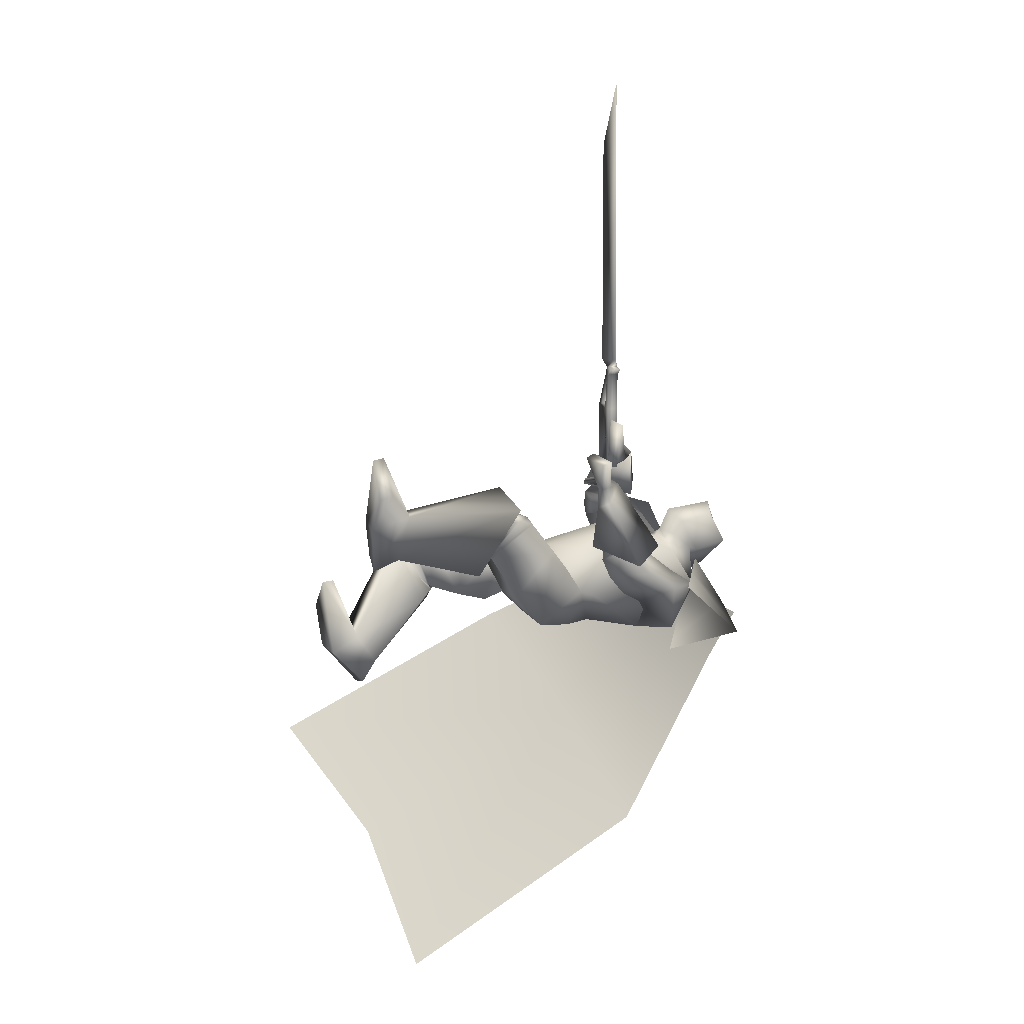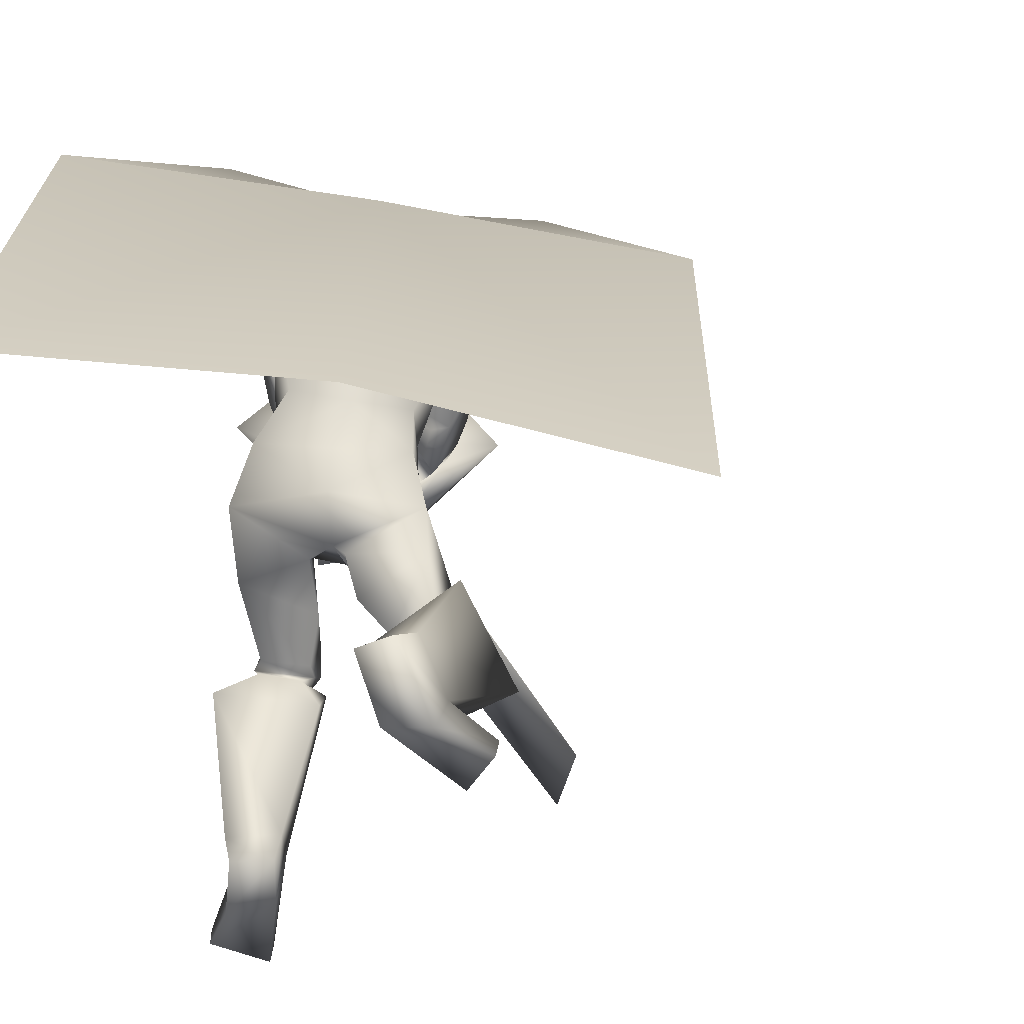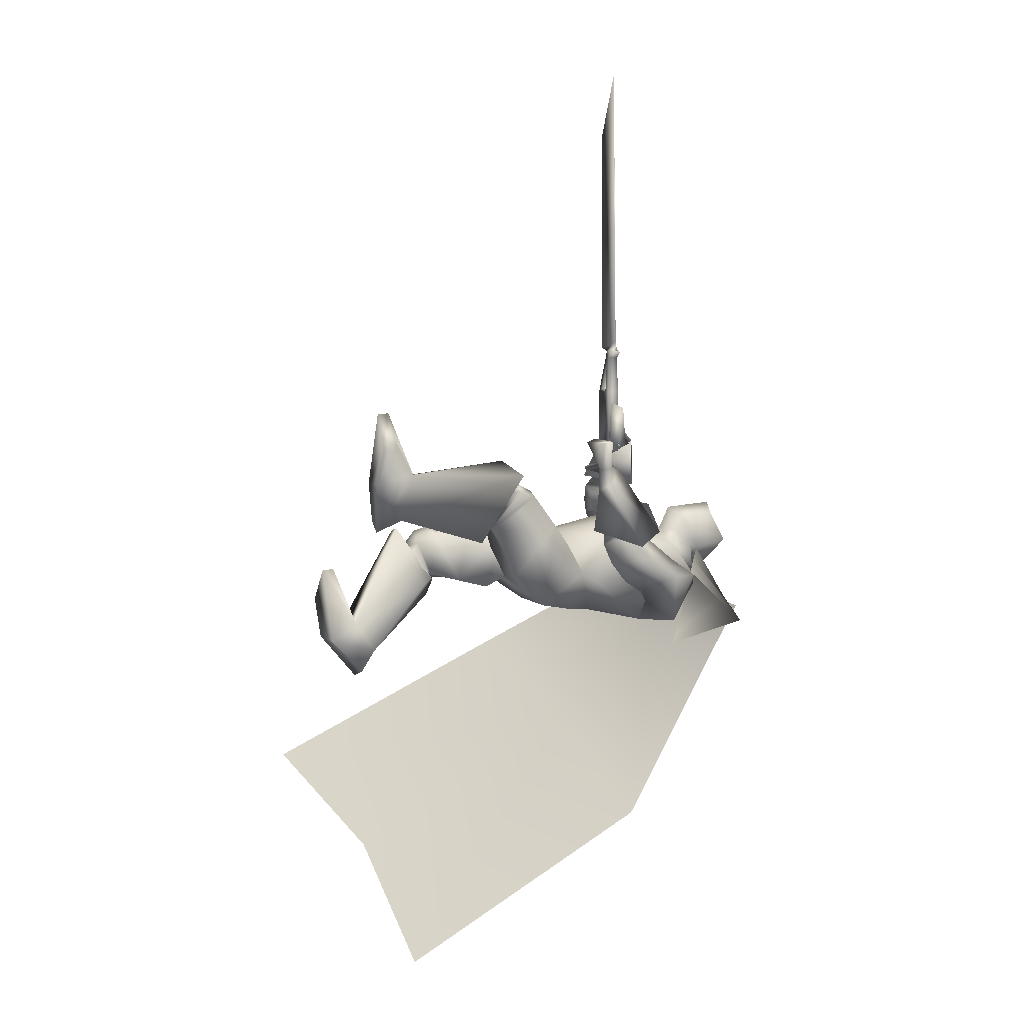
<metadata>
{"format":"obj","ext":"obj","renderer":"f3d","projection":"perspective","resolution":1024,"background":"white","views":[{"elev":10.2,"azim":68.7,"up":"+Z"},{"elev":-32.9,"azim":-159.3,"up":"+Y"},{"elev":0.5,"azim":67.9,"up":"+Z"}]}
</metadata>
<code>
o Cube_Cube.001
v 0.1309 0.4725 -0.2809
v -0.1997 0.4155 -0.1044
v 0.3187 0.4673 0.06235
v -0.03336 0.4194 0.2428
v 0.2492 0.3923 -0.3353
v -0.2925 0.3066 -0.05061
v 0.4392 0.3785 -0.03085
v -0.1567 0.2974 0.2746
v 0.107 0.5504 -0.06231
v -0.03198 0.5315 0.008904
v 0.4521 0.6006 -0.2323
v -0.3723 0.4884 0.1902
v 0.3413 0.6423 -0.1786
v -0.276 0.5583 0.1378
v 0.007443 0.5198 -0.09096
v 0.2756 0.5696 -0.3624
v -0.3708 0.4815 -0.03113
v -0.05794 0.447 -0.2379
v 0.3557 0.1516 -1.009
v -0.8444 -0.0118 -0.3942
v -0.2383 0.1044 -0.6808
v 0.2592 -0.7449 -1.559
v -1.039 -0.9217 -0.8933
v -0.3903 -0.7485 -1.204
v 0.3026 0.07789 0.461
v 0.2735 0.07972 0.4611
v 0.3033 0.07631 0.7013
v 0.2627 0.07888 0.7014
v 0.1874 0.08514 0.4654
v 0.3035 0.07541 0.8399
v 0.3351 0.07328 0.8607
v 0.2304 0.08082 0.7163
v 0.1937 0.08318 0.7099
v 0.2825 0.07682 0.828
v 0.2732 0.07729 0.8474
v 0.3014 0.07536 0.8699
v 0.2805 0.07668 0.8686
v 0.3309 0.09113 0.8991
v 0.1817 0.1006 0.8901
v 0.3284 0.08444 1.975
v 0.19 0.09464 1.747
v 0.1901 0.0965 1.747
v 0.3285 0.08631 1.975
v 0.1818 0.1025 0.8901
v 0.331 0.093 0.8991
v 0.2829 0.1141 0.8689
v 0.3037 0.1127 0.8701
v 0.2755 0.1147 0.8476
v 0.2848 0.1142 0.8282
v 0.196 0.1206 0.7102
v 0.2328 0.1182 0.7165
v 0.3375 0.1107 0.861
v 0.3059 0.1128 0.8401
v 0.1898 0.1225 0.4657
v 0.265 0.1162 0.7016
v 0.3057 0.1137 0.7015
v 0.2759 0.1171 0.4613
v 0.3049 0.1153 0.4612
v 0.1833 0.5232 -0.08867
v -0.07577 0.5067 -0.02639
v 0.04695 0.4836 -0.09455
v 0.1844 0.4276 0.07562
v 0.00933 0.4164 0.1177
v 0.1064 0.3846 0.1261
v 0.2553 0.3946 -0.241
v -0.2235 0.3273 0.007314
v 0.2842 0.4739 -0.05044
v -0.1132 0.4302 0.1439
v -0.01071 0.3544 -0.1703
v 0.01001 0.2084 -0.1686
v 0.2127 0.2543 -0.2331
v -0.1523 0.1879 -0.0189
v 0.2926 0.2968 0.07939
v 0.03112 0.2612 0.2134
v 0.1547 0.2847 0.137
v 0.2607 0.3158 -0.0332
v -0.03681 0.2644 0.1372
v 0.2659 0.09328 0.1153
v 0.1181 0.07315 0.1911
v 0.1985 0.09077 0.1678
v 0.2681 0.03787 -0.07487
v -0.02349 -0.001826 0.07455
v 0.0578 0.01665 -0.1263
v 0.184 0.03668 -0.1904
v -0.06854 0.002297 -0.06101
v 0.3485 0.2486 0.01738
v -0.07903 0.2519 0.2839
v 0.2902 0.2588 0.1011
v 0.0151 0.2886 0.3011
v 0.2731 0.1482 -0.05526
v -0.04722 0.1314 0.2096
v 0.2026 0.2185 0.0609
v 0.06379 0.2354 0.2255
v 0.3515 0.1681 0.1231
v 0.000104 0.204 0.3812
v 0.2913 0.2235 0.1524
v 0.05833 0.2629 0.3547
v 0.2817 0.06442 0.0783
v 0.03695 0.09185 0.3204
v 0.2112 0.177 0.1248
v 0.1074 0.21 0.2905
v 0.292 0.2354 0.1222
v 0.03503 0.2718 0.3272
v 0.3515 0.2014 0.06174
v -0.04313 0.2233 0.3295
v 0.279 0.09857 0.00462
v -0.008087 0.1065 0.2631
v 0.2082 0.1917 0.0885
v 0.08397 0.2186 0.2574
v 0.4383 0.161 0.07181
v -0.09792 0.1884 0.4001
v 0.3354 0.2915 0.1315
v 0.003526 0.3262 0.3561
v 0.2731 0.02397 0.134
v 0.08359 0.06343 0.3632
v 0.1716 0.1839 0.2066
v 0.1887 0.2326 0.3247
v 0.1669 -0.1357 0.1347
v 0.319 -0.04648 -0.03834
v -0.02037 -0.1255 0.09892
v 0.104 -0.09883 -0.1199
v 0.2717 -0.08307 -0.1822
v -0.06704 -0.1082 -0.05664
v 0.2584 -0.2048 0.1399
v 0.1278 -0.3164 0.1474
v 0.1778 -0.2254 0.1699
v 0.1843 -0.3342 -0.04611
v 0.07665 -0.3716 -0.0943
v 0.1256 -0.3158 -0.054
v 0.3361 -0.2281 -0.1603
v -0.1059 -0.274 -0.06678
v 0.1023 -0.2282 -0.1402
v 0.4233 -0.3011 0.2743
v -0.1363 -0.514 0.1522
v 0.302 -0.3483 0.2942
v -0.01778 -0.5597 0.1172
v 0.2775 -0.4644 0.1855
v -0.01863 -0.5773 -0.04273
v 0.3797 -0.4557 0.1364
v -0.1255 -0.5416 -0.05754
v 0.3067 -0.2423 0.2248
v 0.03116 -0.432 0.174
v 0.4137 -0.2069 0.1565
v -0.08513 -0.3788 0.171
v 0.3668 -0.3466 -0.02791
v -0.1141 -0.3946 -0.07075
v 0.4509 -0.4418 0.2931
v -0.1737 -0.6383 0.056
v 0.3399 -0.4731 0.3017
v -0.06292 -0.6555 0.02758
v 0.2993 -0.4999 0.1858
v -0.03284 -0.5704 -0.05995
v 0.388 -0.4872 0.1418
v -0.1248 -0.5322 -0.06752
v 0.3108 -0.4174 0.3181
v -0.02992 -0.6315 0.08579
v 0.461 -0.3752 0.293
v -0.1794 -0.5918 0.1164
v 0.2788 -0.481 0.2123
v -0.01375 -0.5944 -0.02901
v 0.4045 -0.4671 0.1557
v -0.1442 -0.5491 -0.04089
v 0.4296 -0.3719 0.3201
v -0.145 -0.6083 0.1323
v 0.3501 -0.3985 0.3296
v -0.06653 -0.6292 0.1107
v 0.3792 -0.441 0.3234
v -0.09961 -0.6587 0.06861
v 0.4194 -0.4296 0.3203
v -0.1398 -0.6525 0.07892
v 0.3433 -0.3349 0.3087
v -0.05536 -0.5599 0.1434
v 0.3993 -0.3131 0.2996
v -0.11 -0.5389 0.1595
v 0.5248 -0.9879 0.3169
v -0.2299 -0.9841 -0.3009
v 0.4062 -0.9809 0.3275
v -0.1128 -0.9684 -0.3158
v 0.348 -0.9493 0.1831
v -0.1027 -0.8472 -0.4423
v 0.4356 -0.96 0.1368
v -0.2002 -0.8476 -0.4634
v 0.3387 -0.4075 0.4166
v -0.05079 -0.7161 0.1445
v 0.5333 -0.3934 0.3538
v -0.2497 -0.668 0.1343
v 0.2643 -0.5566 0.2135
v 0.00344 -0.6221 -0.09476
v 0.4758 -0.5445 0.09387
v -0.2173 -0.5286 -0.1362
v 0.3969 -0.8441 0.3534
v -0.1056 -0.8676 -0.252
v 0.5236 -0.8417 0.3555
v -0.2291 -0.8807 -0.2263
v 0.3488 -0.8653 0.2209
v -0.08912 -0.7972 -0.3563
v 0.4712 -0.8713 0.1825
v -0.2163 -0.7906 -0.3679
v 0.6277 -0.942 0.4611
v -0.3062 -0.942 -0.1314
v 0.5285 -0.9435 0.5883
v -0.1864 -0.9436 -0.02335
v 0.5338 -0.9864 0.582
v -0.1927 -0.9864 -0.02863
v 0.6225 -0.9877 0.4439
v -0.3041 -0.9877 -0.1492
v 0.3834 0.05622 0.4949
v 0.3324 0.1261 0.6343
v 0.2355 0.04334 0.5114
v 0.3569 0.09734 0.4898
v 0.4038 0.01012 0.4863
v 0.3149 0.08405 0.6575
v 0.2342 0.01085 0.4964
v 0.3368 0.06765 0.4898
v 0.2611 0.1414 0.3846
v 0.2204 0.2169 0.5077
v 0.3453 0.06835 0.3215
v 0.1462 0.1457 0.5496
v 0.3101 0.02911 0.2992
v 0.1525 0.1075 0.5057
v 0.2393 0.1281 0.3585
v 0.2287 0.2046 0.4943
v 0.2937 0.3678 0.01529
v -0.06448 0.3622 0.2145
v 0.3623 0.3528 -0.05493
v -0.1568 0.3257 0.2148
v 0.2229 0.234 -0.1297
v -0.07463 0.186 0.1015
v 0.1749 0.321 -0.02415
v 0.009437 0.3026 0.1204
v 0.2132 0.1603 0.06301
v 0.06902 0.1812 0.249
v 0.2468 0.1159 0.02341
v 0.02547 0.1278 0.2519
v 0.2168 0.1476 0.08982
v 0.08431 0.1742 0.273
v 0.2485 0.0977 0.06682
v 0.05121 0.1214 0.2847
v 0.2117 0.1788 0.03997
v 0.05221 0.1911 0.2274
v 0.2431 0.1465 -0.01031
v 0.003883 0.1443 0.2216
v 0.2535 -0.0742 0.05019
v 0.08126 -0.161 0.1264
v 0.3874 -0.1374 0.07309
v -0.01013 -0.2644 0.1859
v 0.2727 0.1951 0.2178
v 0.1173 0.248 0.3963
v 0.3372 0.1325 0.1773
v 0.04953 0.1798 0.4184
v 0.2752 0.06828 0.1569
v 0.09139 0.1115 0.374
v 0.2164 0.1611 0.1984
v 0.152 0.2096 0.3513
v 0.2443 0.08604 0.4221
v 0.2763 0.1643 0.4861
v 0.3543 0.06499 0.389
v 0.2266 0.1407 0.5828
v 0.349 0.01842 0.379
v 0.2184 0.1004 0.5739
v 0.2331 0.06499 0.401
v 0.2744 0.1466 0.4862
v 0.1778 0.02481 0.3872
v 0.2527 0.08309 0.4502
v 0.1783 0.02886 0.4012
v 0.2484 0.08745 0.437
v 0.1644 0.04888 0.3827
v 0.2258 0.08403 0.4572
v 0.1643 0.053 0.398
v 0.2209 0.08808 0.4428
v 0.07932 0.5276 -0.02732
v 0.1425 0.531 0.07277
v 0.01609 0.531 0.07277
v 0.07932 0.5867 -0.03272
v 0.1605 0.5527 0.06402
v -0.00189 0.5527 0.06402
v 0.1535 0.6855 0.09263
v 0.005153 0.6855 0.09263
v 0.07932 0.7025 0.08669
v 0.1431 0.4588 0.1318
v 0.01553 0.4588 0.1318
v 0.07932 0.4179 0.148
v 0.1426 0.6255 0.2091
v 0.01601 0.6255 0.2091
v 0.07932 0.6435 0.2519
v 0.1537 0.4885 0.1857
v 0.004957 0.4885 0.1857
v 0.07932 0.4578 0.2307
v 0.3789 0.4229 0.01575
v 0.1901 0.4324 -0.3081
v 0.2754 0.6195 -0.1437
v -0.09502 0.3584 0.2587
v -0.2461 0.3611 -0.07751
v -0.2062 0.5539 0.1032
v 0.05474 -0.481 -0.06871
v 0.2113 -0.4063 0.07491
f 15 13 16
f 15 16 18
f 17 14 15
f 17 15 18
f 18 16 19
f 18 19 21
f 20 17 18
f 20 18 21
f 21 19 22
f 21 22 24
f 23 20 21
f 23 21 24
f 28 32 33
f 28 33 29
f 34 30 31
f 34 31 35
f 27 30 34
f 27 34 28
f 32 34 35
f 32 35 33
f 35 31 36
f 35 36 37
f 37 36 38
f 37 38 39
f 39 38 40
f 39 40 41
f 39 41 42
f 39 42 44
f 41 40 43
f 41 43 42
f 40 38 45
f 40 45 43
f 37 39 44
f 37 44 46
f 38 36 47
f 38 47 45
f 35 37 46
f 35 46 48
f 36 31 52
f 36 52 47
f 33 35 48
f 33 48 50
f 34 32 51
f 34 51 49
f 28 34 49
f 28 49 55
f 30 27 56
f 30 56 53
f 29 33 50
f 29 50 54
f 32 28 55
f 32 55 51
f 31 30 53
f 31 53 52
f 25 26 57
f 25 57 58
f 50 51 55
f 50 55 54
f 52 53 49
f 52 49 48
f 49 53 56
f 49 56 55
f 48 49 51
f 50 48 51
f 47 52 48
f 47 48 46
f 45 47 46
f 45 46 44
f 43 45 44
f 43 44 42
f 28 29 54
f 28 54 55
f 25 58 56
f 25 56 27
f 55 56 58
f 55 58 57
f 26 28 55
f 26 55 57
f 25 27 28
f 25 28 26
f 59 62 67
f 59 67 65
f 68 63 60
f 68 60 66
f 59 65 69
f 59 69 61
f 69 66 60
f 69 60 61
f 69 65 71
f 69 71 70
f 72 66 69
f 72 69 70
f 62 64 75
f 62 75 73
f 75 64 63
f 75 63 74
f 67 62 73
f 67 73 76
f 74 63 68
f 74 68 77
f 73 75 80
f 73 80 78
f 80 75 74
f 80 74 79
f 76 73 78
f 76 78 81
f 79 74 77
f 79 77 82
f 70 71 84
f 70 84 83
f 85 72 70
f 85 70 83
f 71 76 81
f 71 81 84
f 82 77 72
f 82 72 85
f 88 102 104
f 88 104 86
f 105 103 89
f 105 89 87
f 102 96 94
f 102 94 104
f 95 97 103
f 95 103 105
f 92 108 102
f 92 102 88
f 103 109 93
f 103 93 89
f 108 100 96
f 108 96 102
f 97 101 109
f 97 109 103
f 83 84 122
f 83 122 121
f 123 85 83
f 123 83 121
f 84 81 119
f 84 119 122
f 120 82 85
f 120 85 123
f 124 126 129
f 124 129 127
f 129 126 125
f 129 125 128
f 122 130 132
f 122 132 121
f 132 131 123
f 132 123 121
f 130 127 129
f 130 129 132
f 129 128 131
f 129 131 132
f 141 135 133
f 141 133 143
f 134 136 142
f 134 142 144
f 143 133 139
f 143 139 145
f 140 134 144
f 140 144 146
f 137 159 155
f 137 155 135
f 156 160 138
f 156 138 136
f 159 151 149
f 159 149 155
f 150 152 160
f 150 160 156
f 139 161 159
f 139 159 137
f 160 162 140
f 160 140 138
f 161 153 151
f 161 151 159
f 152 154 162
f 152 162 160
f 133 157 161
f 133 161 139
f 162 158 134
f 162 134 140
f 157 147 153
f 157 153 161
f 154 148 158
f 154 158 162
f 157 133 173
f 157 173 163
f 174 134 158
f 174 158 164
f 147 157 163
f 147 163 169
f 164 158 148
f 164 148 170
f 135 155 165
f 135 165 171
f 166 156 136
f 166 136 172
f 155 149 167
f 155 167 165
f 168 150 156
f 168 156 166
f 149 147 169
f 149 169 167
f 170 148 150
f 170 150 168
f 133 135 171
f 133 171 173
f 172 136 134
f 172 134 174
f 171 165 163
f 171 163 173
f 164 166 172
f 164 172 174
f 165 167 169
f 165 169 163
f 170 168 166
f 170 166 164
f 149 183 185
f 149 185 147
f 186 184 150
f 186 150 148
f 151 187 183
f 151 183 149
f 184 188 152
f 184 152 150
f 153 189 187
f 153 187 151
f 188 190 154
f 188 154 152
f 147 185 189
f 147 189 153
f 190 186 148
f 190 148 154
f 175 177 179
f 175 179 181
f 180 178 176
f 180 176 182
f 183 191 193
f 183 193 185
f 194 192 184
f 194 184 186
f 187 195 191
f 187 191 183
f 192 196 188
f 192 188 184
f 195 179 177
f 195 177 191
f 178 180 196
f 178 196 192
f 189 197 195
f 189 195 187
f 196 198 190
f 196 190 188
f 197 181 179
f 197 179 195
f 180 182 198
f 180 198 196
f 185 193 197
f 185 197 189
f 198 194 186
f 198 186 190
f 193 175 181
f 193 181 197
f 182 176 194
f 182 194 198
f 193 191 201
f 193 201 199
f 202 192 194
f 202 194 200
f 175 193 199
f 175 199 205
f 200 194 176
f 200 176 206
f 191 177 203
f 191 203 201
f 204 178 192
f 204 192 202
f 177 175 205
f 177 205 203
f 206 176 178
f 206 178 204
f 201 203 205
f 201 205 199
f 206 204 202
f 206 202 200
f 207 209 213
f 207 213 211
f 214 210 208
f 214 208 212
f 112 215 217
f 112 217 110
f 218 216 113
f 218 113 111
f 110 217 219
f 110 219 114
f 220 218 111
f 220 111 115
f 114 219 221
f 114 221 116
f 222 220 115
f 222 115 117
f 67 223 225
f 67 225 65
f 226 224 68
f 226 68 66
f 223 88 86
f 223 86 225
f 87 89 224
f 87 224 226
f 65 225 227
f 65 227 71
f 228 226 66
f 228 66 72
f 225 86 90
f 225 90 227
f 91 87 226
f 91 226 228
f 76 229 223
f 76 223 67
f 224 230 77
f 224 77 68
f 229 92 88
f 229 88 223
f 89 93 230
f 89 230 224
f 71 227 229
f 71 229 76
f 230 228 72
f 230 72 77
f 227 90 92
f 227 92 229
f 93 91 228
f 93 228 230
f 86 104 106
f 86 106 90
f 107 105 87
f 107 87 91
f 94 98 106
f 94 106 104
f 107 99 95
f 107 95 105
f 108 92 239
f 108 239 231
f 240 93 109
f 240 109 232
f 100 108 231
f 100 231 235
f 232 109 101
f 232 101 236
f 106 98 237
f 106 237 233
f 238 99 107
f 238 107 234
f 90 106 233
f 90 233 241
f 234 107 91
f 234 91 242
f 98 100 235
f 98 235 237
f 236 101 99
f 236 99 238
f 92 90 241
f 92 241 239
f 242 91 93
f 242 93 240
f 241 233 231
f 241 231 239
f 232 234 242
f 232 242 240
f 233 237 235
f 233 235 231
f 236 238 234
f 236 234 232
f 78 80 118
f 78 118 243
f 118 80 79
f 118 79 244
f 78 243 119
f 78 119 81
f 120 244 79
f 120 79 82
f 118 126 124
f 118 124 243
f 125 126 118
f 125 118 244
f 124 141 143
f 124 143 245
f 144 142 125
f 144 125 246
f 119 243 124
f 119 124 245
f 125 244 120
f 125 120 246
f 119 245 130
f 119 130 122
f 131 246 120
f 131 120 123
f 130 245 143
f 130 143 145
f 144 246 131
f 144 131 146
f 96 247 249
f 96 249 94
f 250 248 97
f 250 97 95
f 247 112 110
f 247 110 249
f 111 113 248
f 111 248 250
f 94 249 251
f 94 251 98
f 252 250 95
f 252 95 99
f 249 110 114
f 249 114 251
f 115 111 250
f 115 250 252
f 100 253 247
f 100 247 96
f 248 254 101
f 248 101 97
f 253 116 112
f 253 112 247
f 113 117 254
f 113 254 248
f 98 251 253
f 98 253 100
f 254 252 99
f 254 99 101
f 251 114 116
f 251 116 253
f 117 115 252
f 117 252 254
f 112 116 221
f 112 221 215
f 222 117 113
f 222 113 216
f 215 255 257
f 215 257 217
f 258 256 216
f 258 216 218
f 255 209 207
f 255 207 257
f 208 210 256
f 208 256 258
f 217 257 259
f 217 259 219
f 260 258 218
f 260 218 220
f 257 207 211
f 257 211 259
f 212 208 258
f 212 258 260
f 261 213 209
f 261 209 255
f 210 214 262
f 210 262 256
f 219 259 261
f 219 261 221
f 262 260 220
f 262 220 222
f 259 211 213
f 259 213 261
f 214 212 260
f 214 260 262
f 261 255 265
f 261 265 263
f 266 256 262
f 266 262 264
f 221 261 263
f 221 263 267
f 264 262 222
f 264 222 268
f 255 215 269
f 255 269 265
f 270 216 256
f 270 256 266
f 215 221 267
f 215 267 269
f 268 222 216
f 268 216 270
f 267 263 265
f 267 265 269
f 266 264 268
f 266 268 270
f 286 280 272
f 286 272 275
f 273 281 287
f 273 287 276
f 271 274 275
f 271 275 272
f 276 274 271
f 276 271 273
f 286 275 277
f 286 277 283
f 278 276 287
f 278 287 284
f 277 275 274
f 277 274 279
f 274 276 278
f 274 278 279
f 283 277 279
f 283 279 285
f 279 278 284
f 279 284 285
f 288 282 280
f 288 280 286
f 281 282 288
f 281 288 287
f 286 283 285
f 286 285 288
f 285 284 287
f 285 287 288
f 62 280 282
f 62 282 64
f 282 281 63
f 282 63 64
f 59 272 280
f 59 280 62
f 281 273 60
f 281 60 63
f 59 61 271
f 59 271 272
f 271 61 60
f 271 60 273
f 290 1 9
f 290 9 291
f 291 11 5
f 291 5 290
f 3 289 291
f 3 291 9
f 289 7 11
f 289 11 291
f 12 294 293
f 12 293 6
f 294 10 2
f 294 2 293
f 8 292 294
f 8 294 12
f 292 4 10
f 292 10 294
f 128 295 146
f 128 146 131
f 138 140 146
f 138 146 295
f 125 142 295
f 125 295 128
f 136 138 295
f 136 295 142
f 127 130 145
f 127 145 296
f 137 296 145
f 137 145 139
f 135 141 296
f 135 296 137
f 124 127 296
f 124 296 141

</code>
